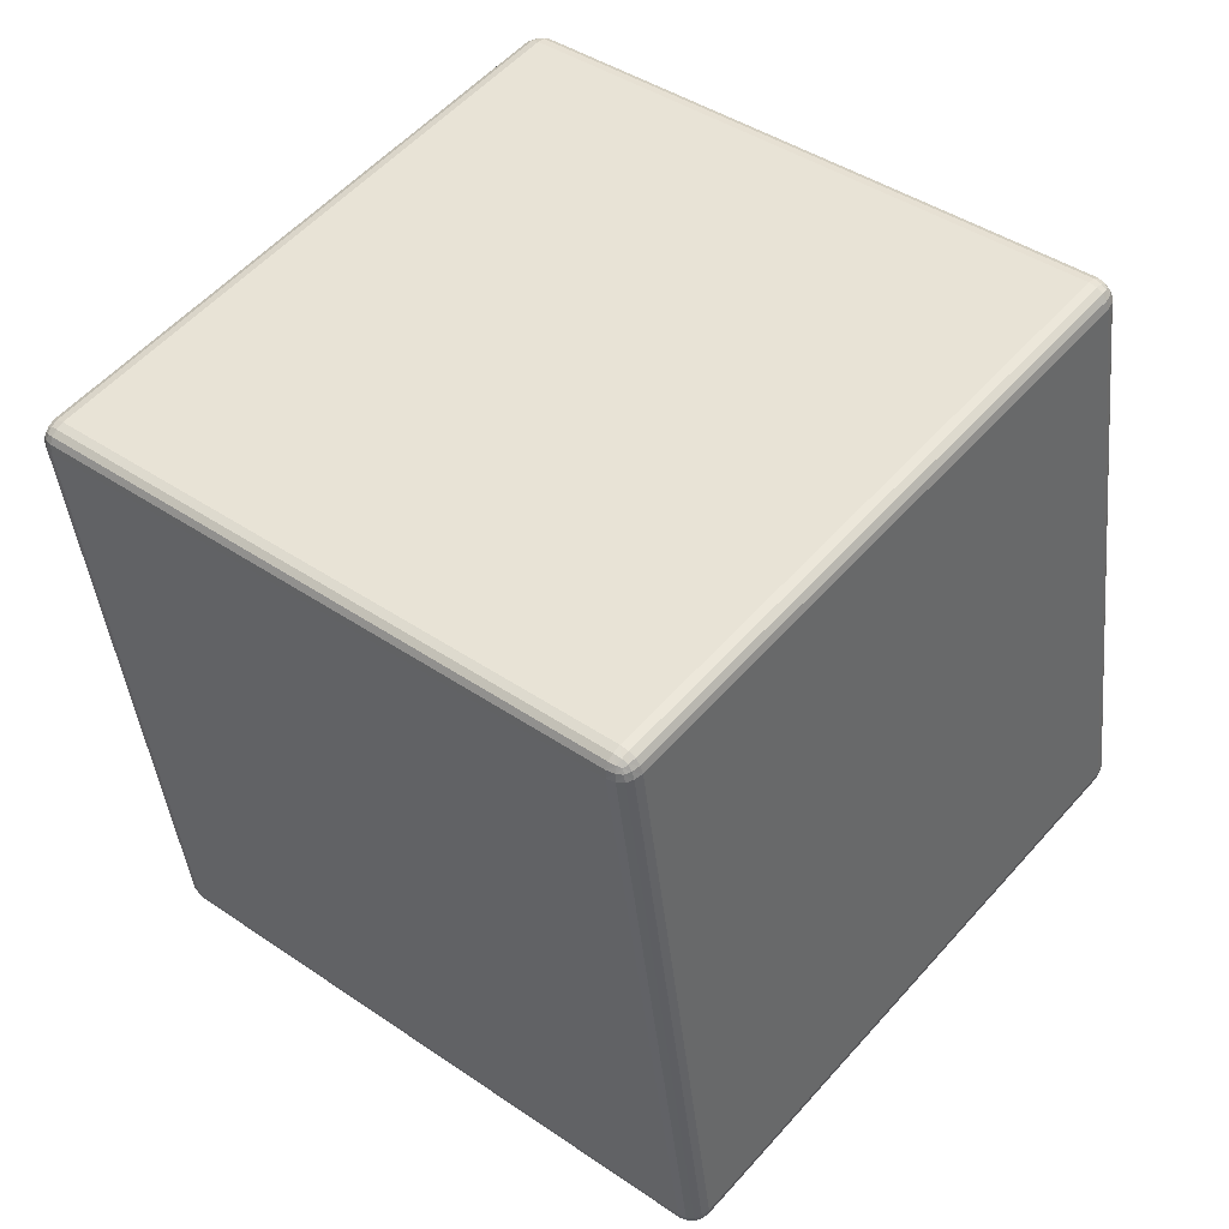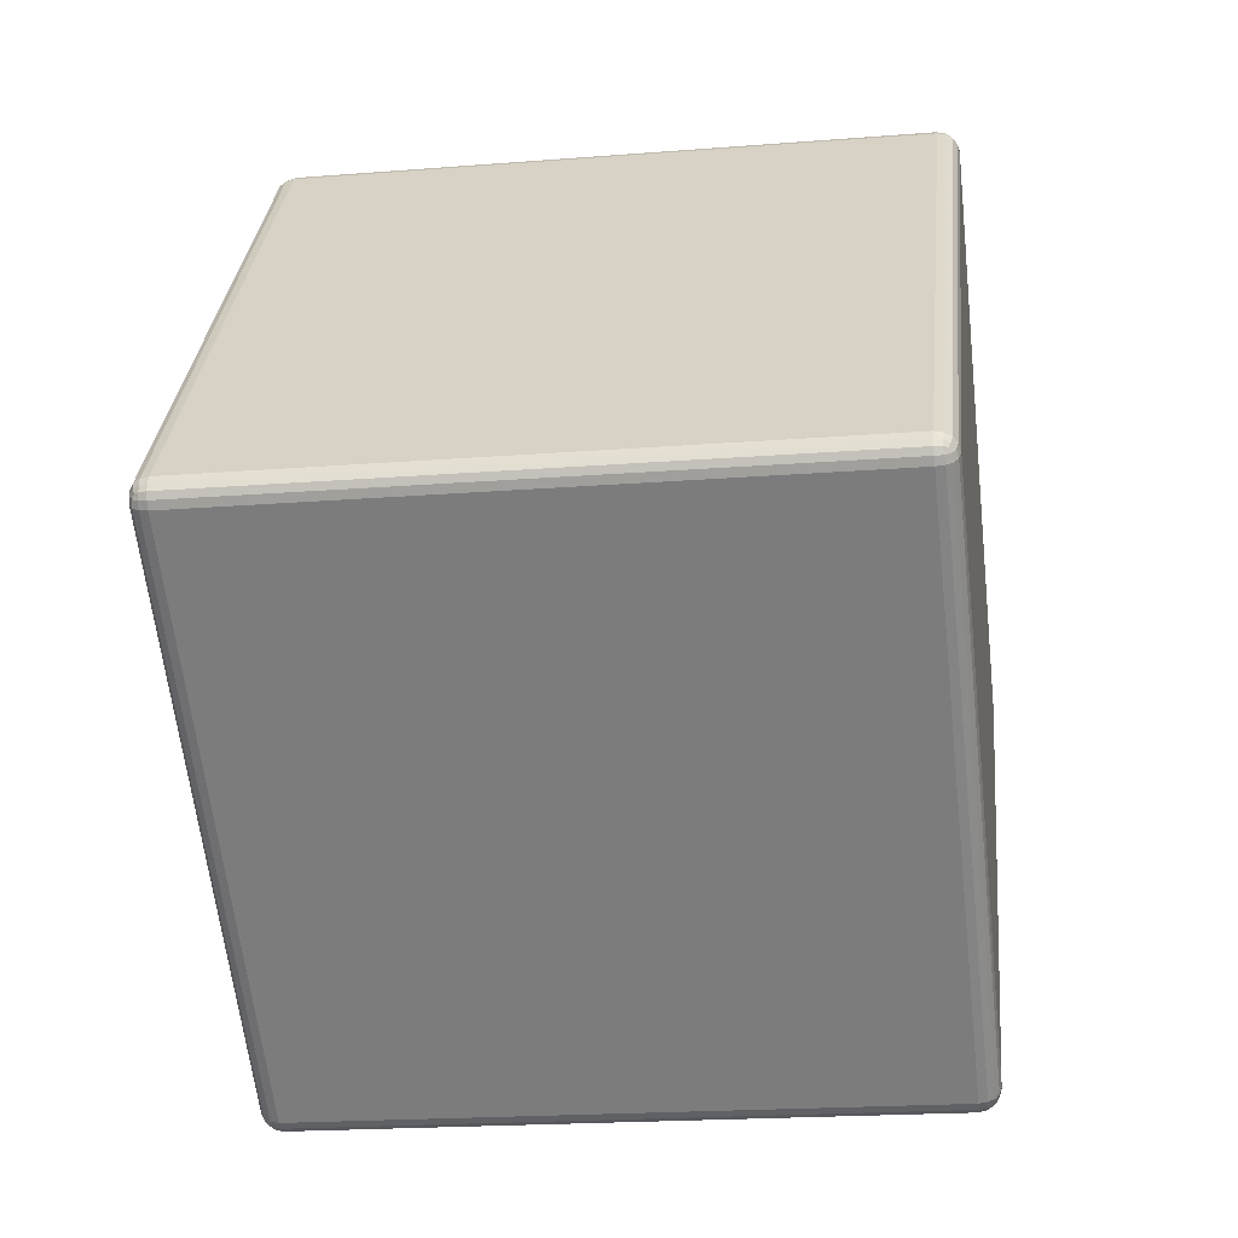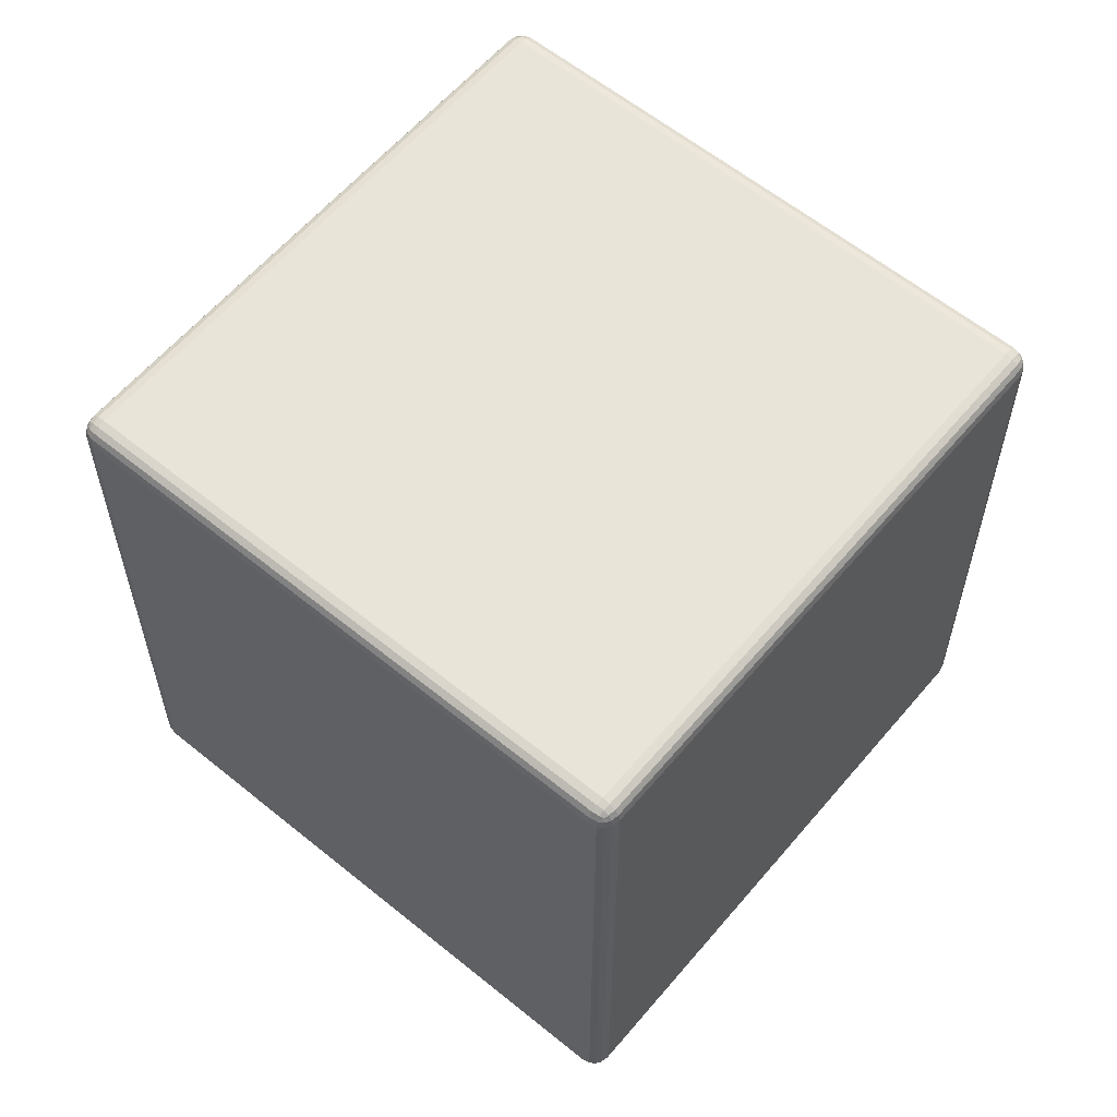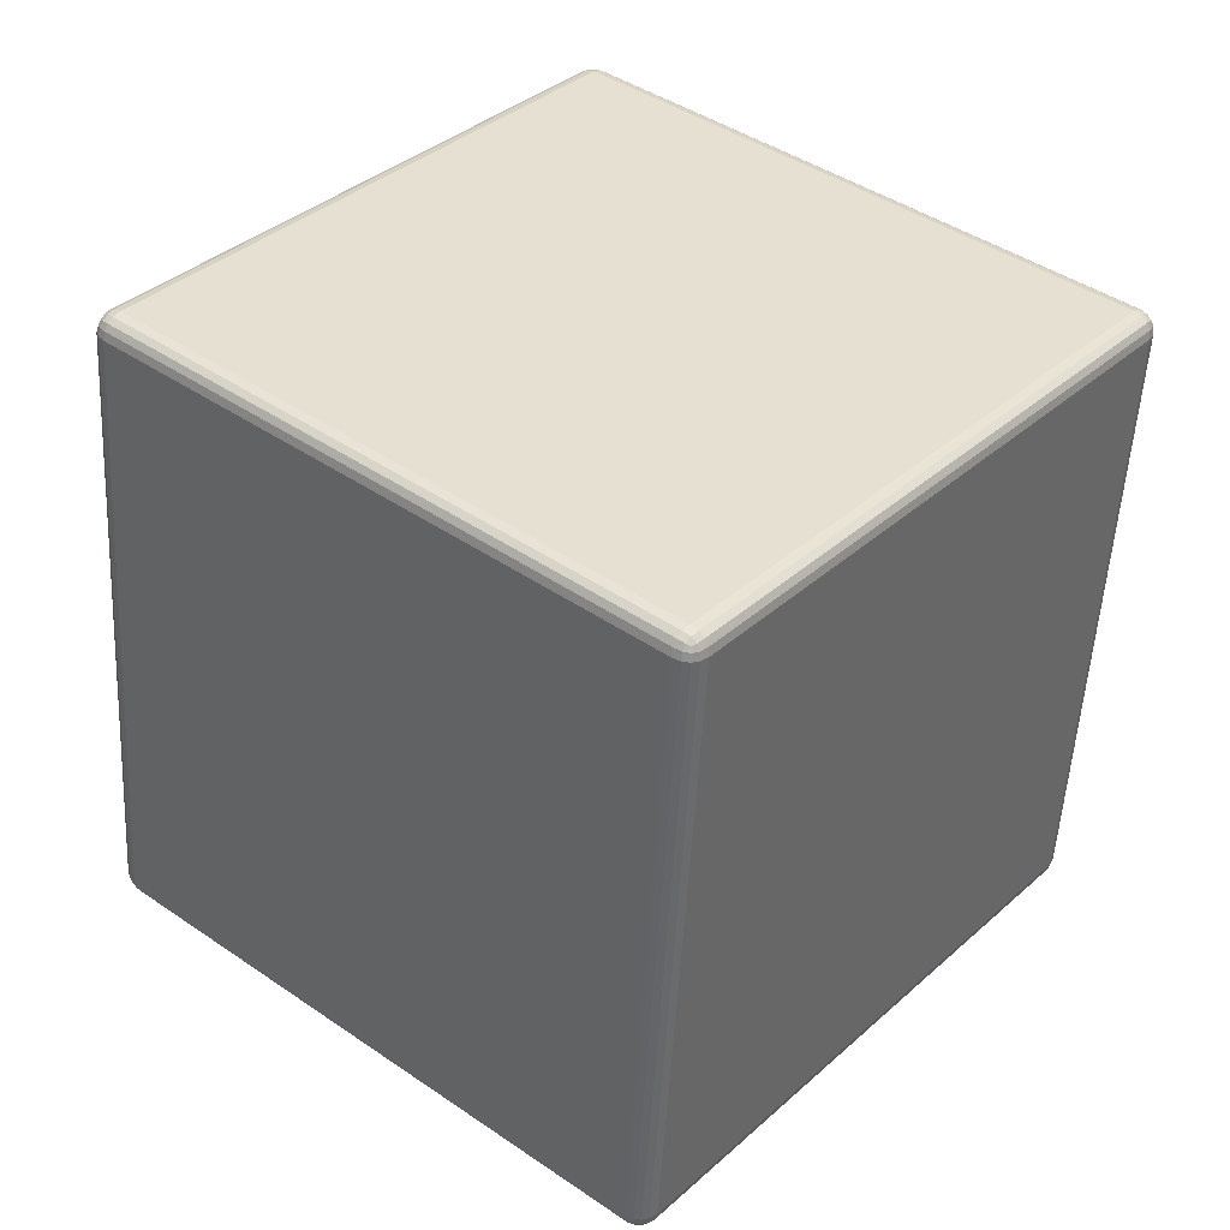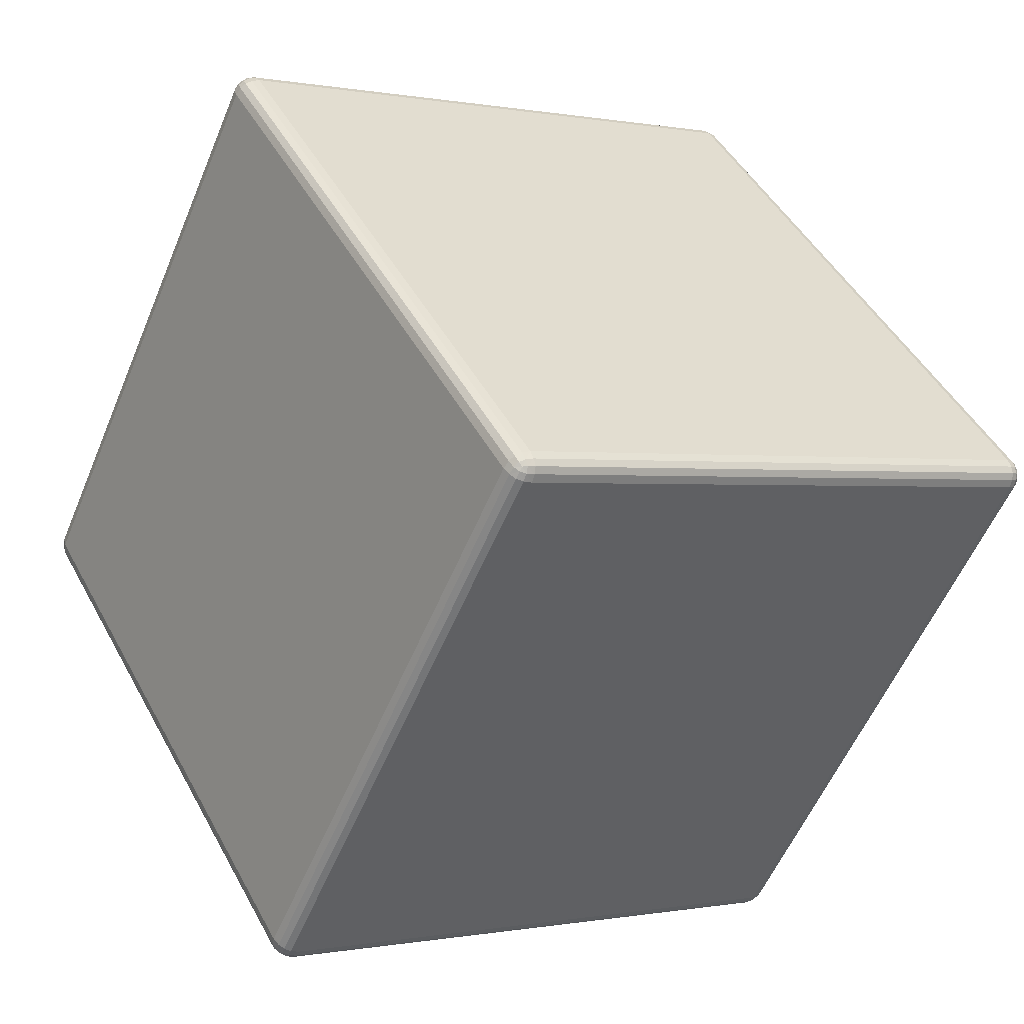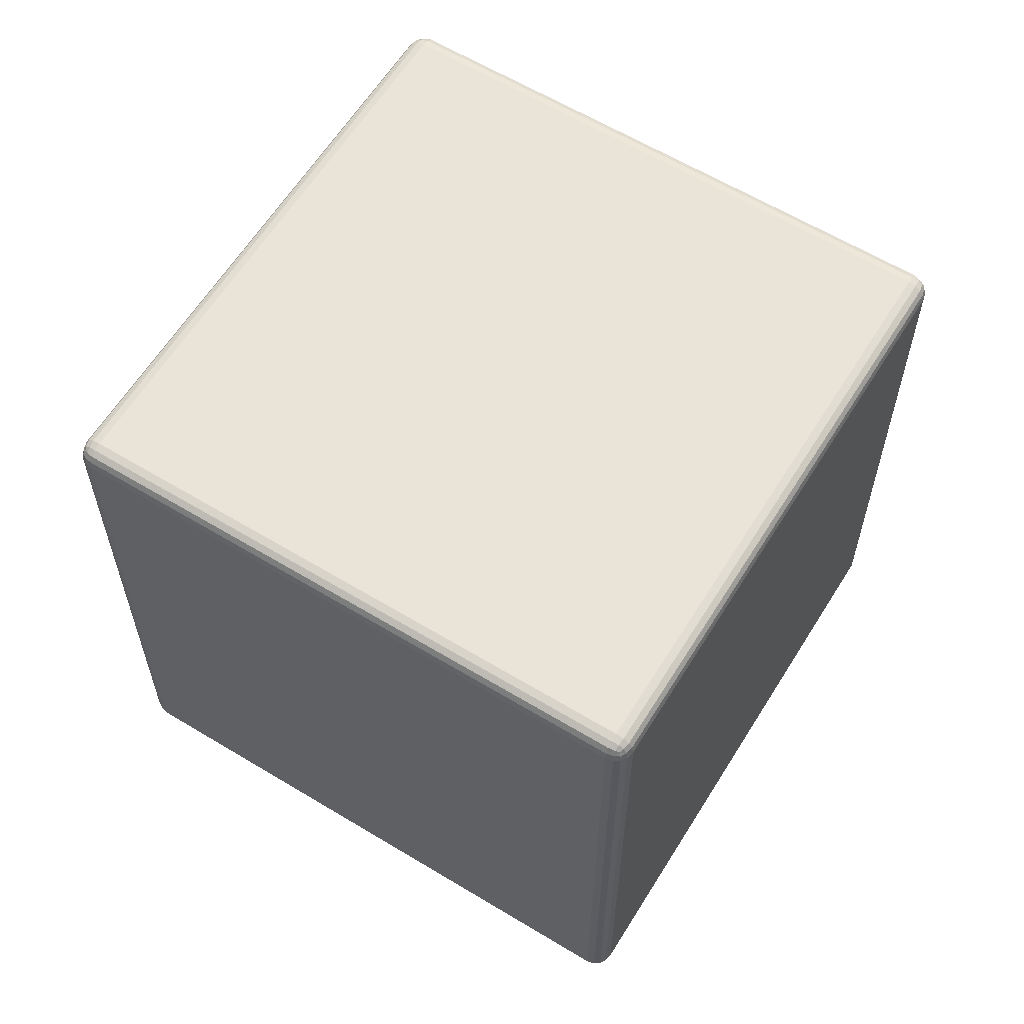
<metadata>
{"format":"obj","ext":"obj","renderer":"f3d","projection":"perspective","resolution":1024,"background":"white","views":[{"elev":-42.5,"azim":-174.1,"up":"+Z"},{"elev":-19.9,"azim":98.4,"up":"+Z"},{"elev":59.8,"azim":89.9,"up":"+Y"},{"elev":-52.4,"azim":176.9,"up":"+Z"},{"elev":-0.1,"azim":-126.3,"up":"+Z"},{"elev":61.2,"azim":81.7,"up":"+Y"}]}
</metadata>
<code>
o cube
v -1.076 1.935 0.6357
v 0.3568 1.935 1.838
v 0.3568 0.06464 1.838
v -1.076 0.06464 0.6357
v 0.3506 1.979 1.914
v 0.3364 1.99 1.901
v -0.8653 1.99 3.333
v -0.8506 1.979 3.345
v -2.364 1.935 2.076
v -2.376 1.935 2.099
v -2.37 1.958 2.1
v -2.36 1.96 2.079
v -2.362 1.975 2.106
v -2.351 1.979 2.086
v -2.379 1.934 2.121
v -2.374 1.956 2.12
v -2.366 1.969 2.119
v -0.8421 1.96 3.353
v -0.8381 1.935 3.357
v 0.3643 1.935 1.924
v 0.3596 1.96 1.921
v 0.3722 0.06521 1.858
v 0.3722 1.935 1.858
v 0.3794 1.934 1.879
v 0.3794 0.06559 1.879
v -1.162 1.935 0.6432
v -1.158 1.96 0.6473
v -1.139 1.958 0.6329
v -1.142 1.935 0.6278
v -1.12 1.956 0.6265
v -1.121 1.934 0.6206
v -1.149 1.979 0.6549
v -1.132 1.975 0.6407
v -1.119 1.969 0.6344
v -0.9206 0.03982 3.36
v -0.9238 0.06464 3.364
v -2.357 0.06464 2.162
v -2.353 0.03982 2.158
v 0.3759 1.935 1.901
v 0.3759 0.06521 1.901
v -1.162 0.06464 0.6432
v -1.142 0.06521 0.6278
v -1.139 0.0421 0.6329
v -1.158 0.03982 0.6473
v -1.132 0.02507 0.6407
v -1.149 0.02091 0.6549
v -1.121 0.06559 0.6206
v -1.12 0.04362 0.6265
v -1.119 0.03067 0.6344
v -0.8847 0.003852 3.318
v 0.3178 0.003852 1.885
v 0.3364 0.009549 1.901
v -0.8653 0.009549 3.333
v -2.364 0.06464 2.076
v -2.36 0.03982 2.079
v -2.37 0.0421 2.1
v -2.376 0.06521 2.099
v -2.374 0.04362 2.12
v -2.379 0.06559 2.121
v -2.351 0.02091 2.086
v -2.362 0.02507 2.106
v -2.366 0.03067 2.119
v -1.079 1.96 0.6404
v 0.3527 1.96 1.842
v -1.099 1.935 0.6241
v -1.1 1.958 0.6295
v -1.106 1.975 0.6384
v -1.086 1.979 0.6494
v -0.8381 0.06464 3.357
v -0.8585 1.935 3.372
v -0.8585 0.06521 3.372
v -0.8506 0.02091 3.345
v 0.3506 0.02091 1.914
v 0.3671 1.958 1.861
v 0.3735 1.956 1.88
v 0.3451 1.979 1.851
v 0.3593 1.975 1.868
v 0.3656 1.969 1.881
v 0.3671 0.0421 1.861
v 0.3527 0.03982 1.842
v 0.3593 0.02507 1.868
v 0.3451 0.02091 1.851
v 0.3735 0.04362 1.88
v 0.3656 0.03067 1.881
v -1.079 0.03982 0.6404
v -1.1 0.0421 0.6295
v -1.099 0.06521 0.6241
v -1.086 0.02091 0.6494
v -1.106 0.02507 0.6384
v -2.333 0.009549 2.135
v -2.318 0.003852 2.115
v -0.9011 0.009549 3.336
v -2.372 0.06521 2.142
v -2.372 1.935 2.142
v -0.9135 0.02091 3.351
v -2.345 0.02091 2.149
v -2.336 0.009549 2.099
v -1.135 0.009549 0.6667
v -1.115 0.003852 0.6822
v 0.3705 1.958 1.9
v 0.3616 1.975 1.894
v -0.9011 1.935 3.376
v -0.9011 0.06521 3.376
v -0.8793 0.06559 3.379
v -0.8793 1.934 3.379
v -0.861 1.958 3.367
v -0.8798 1.956 3.374
v -0.8679 1.975 3.359
v -0.8805 1.969 3.366
v -0.9238 1.935 3.364
v -0.861 0.0421 3.367
v -0.8421 0.03982 3.353
v -0.8679 0.02507 3.359
v -0.8798 0.04362 3.374
v -0.8805 0.03067 3.366
v -0.8847 1.996 3.318
v -2.318 1.996 2.115
v -2.333 1.99 2.135
v -0.9011 1.99 3.336
v -2.357 1.935 2.162
v 0.3643 0.06464 1.924
v 0.3596 0.03982 1.921
v 0.3705 0.0421 1.9
v 0.3616 0.02507 1.894
v -0.8995 1.958 3.37
v -0.9206 1.96 3.36
v -0.894 1.975 3.362
v -0.9135 1.979 3.351
v 0.3178 1.996 1.885
v -1.099 0.009549 0.6636
v 0.3333 0.009549 1.865
v -2.353 1.96 2.158
v -2.367 1.958 2.139
v -2.345 1.979 2.149
v -2.359 1.975 2.132
v -1.099 1.99 0.6636
v 0.3333 1.99 1.865
v -2.367 0.0421 2.139
v -2.359 0.02507 2.132
v -0.8995 0.0421 3.37
v -0.894 0.02507 3.362
v -2.35 0.01476 2.118
v -1.118 0.01476 0.6505
v 0.3495 0.01476 1.882
v -1.135 1.99 0.6667
v -2.336 1.99 2.099
v -1.115 1.996 0.6822
v -0.8819 0.01476 3.35
v -0.8819 1.985 3.35
v 0.3495 1.985 1.882
v -1.118 1.985 0.6505
v -2.35 1.985 2.118
f 1 2 3 4
f 5 6 7 8
f 9 10 11 12
f 12 11 13 14
f 10 15 16 11
f 11 16 17 13
f 18 19 20 21
f 22 23 24 25
f 26 27 28 29
f 29 28 30 31
f 27 32 33 28
f 28 33 34 30
f 35 36 37 38
f 39 40 25 24
f 41 42 43 44
f 44 43 45 46
f 42 47 48 43
f 43 48 49 45
f 14 32 27 12
f 50 51 52 53
f 54 55 56 57
f 57 56 58 59
f 55 60 61 56
f 56 61 62 58
f 2 1 63 64
f 1 65 66 63
f 63 66 67 68
f 65 31 30 66
f 66 30 34 67
f 69 19 70 71
f 72 53 52 73
f 2 64 74 23
f 23 74 75 24
f 64 76 77 74
f 74 77 78 75
f 9 12 27 26
f 5 8 18 21
f 3 22 79 80
f 80 79 81 82
f 22 25 83 79
f 79 83 84 81
f 26 29 42 41
f 42 29 31 47
f 4 85 86 87
f 87 86 48 47
f 85 88 89 86
f 86 89 49 48
f 90 91 50 92
f 93 94 15 59
f 90 92 95 96
f 97 98 99 91
f 20 39 100 21
f 21 100 101 5
f 39 24 75 100
f 100 75 78 101
f 102 103 104 105
f 19 18 106 70
f 70 106 107 105
f 18 8 108 106
f 106 108 109 107
f 102 110 36 103
f 69 71 111 112
f 112 111 113 72
f 71 104 114 111
f 111 114 115 113
f 116 117 118 119
f 31 65 87 47
f 36 110 120 37
f 121 122 123 40
f 40 123 83 25
f 122 73 124 123
f 123 124 84 83
f 57 59 15 10
f 121 20 19 69
f 39 20 121 40
f 110 102 125 126
f 126 125 127 128
f 102 105 107 125
f 125 107 109 127
f 105 104 71 70
f 7 6 129 116
f 130 131 51 99
f 120 132 133 94
f 94 133 16 15
f 132 134 135 133
f 133 135 17 16
f 23 22 3 2
f 68 136 137 76
f 37 93 138 38
f 38 138 139 96
f 93 59 58 138
f 138 58 62 139
f 68 76 64 63
f 1 4 87 65
f 36 35 140 103
f 103 140 114 104
f 35 95 141 140
f 140 141 115 114
f 119 118 134 128
f 91 99 51 50
f 82 131 130 88
f 91 90 142 97
f 97 142 61 60
f 90 96 139 142
f 142 139 62 61
f 128 134 132 126
f 110 126 132 120
f 99 98 143 130
f 130 143 89 88
f 98 46 45 143
f 143 45 49 89
f 41 54 9 26
f 55 54 41 44
f 72 73 122 112
f 51 131 144 52
f 52 144 124 73
f 131 82 81 144
f 144 81 84 124
f 145 146 117 147
f 46 98 97 60
f 147 117 116 129
f 50 53 148 92
f 92 148 141 95
f 53 72 113 148
f 148 113 115 141
f 122 121 69 112
f 136 147 129 137
f 116 119 149 7
f 7 149 108 8
f 119 128 127 149
f 149 127 109 108
f 57 10 9 54
f 145 32 14 146
f 129 6 150 137
f 137 150 77 76
f 6 5 101 150
f 150 101 78 77
f 94 93 37 120
f 55 44 46 60
f 147 136 151 145
f 145 151 33 32
f 136 68 67 151
f 151 67 34 33
f 85 4 3 80
f 35 38 96 95
f 117 146 152 118
f 118 152 135 134
f 146 14 13 152
f 152 13 17 135
f 82 88 85 80

</code>
